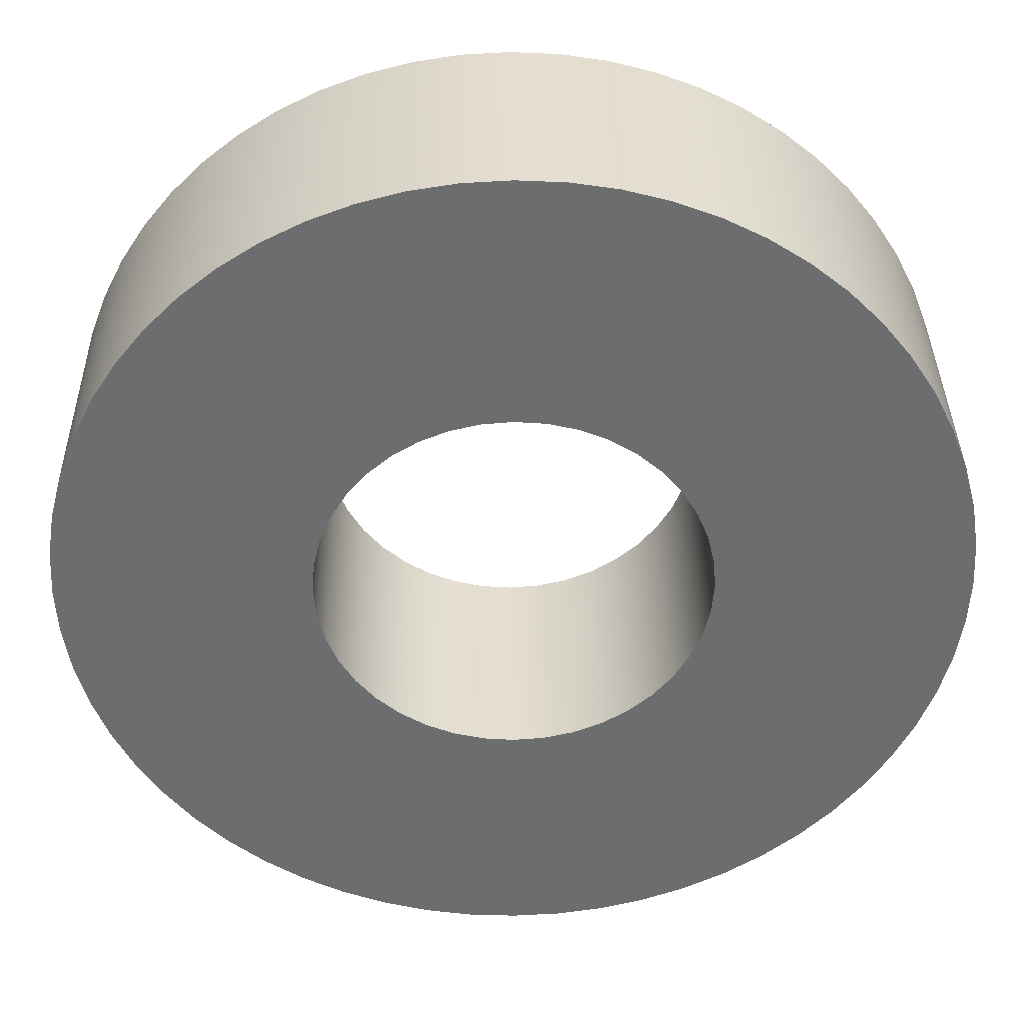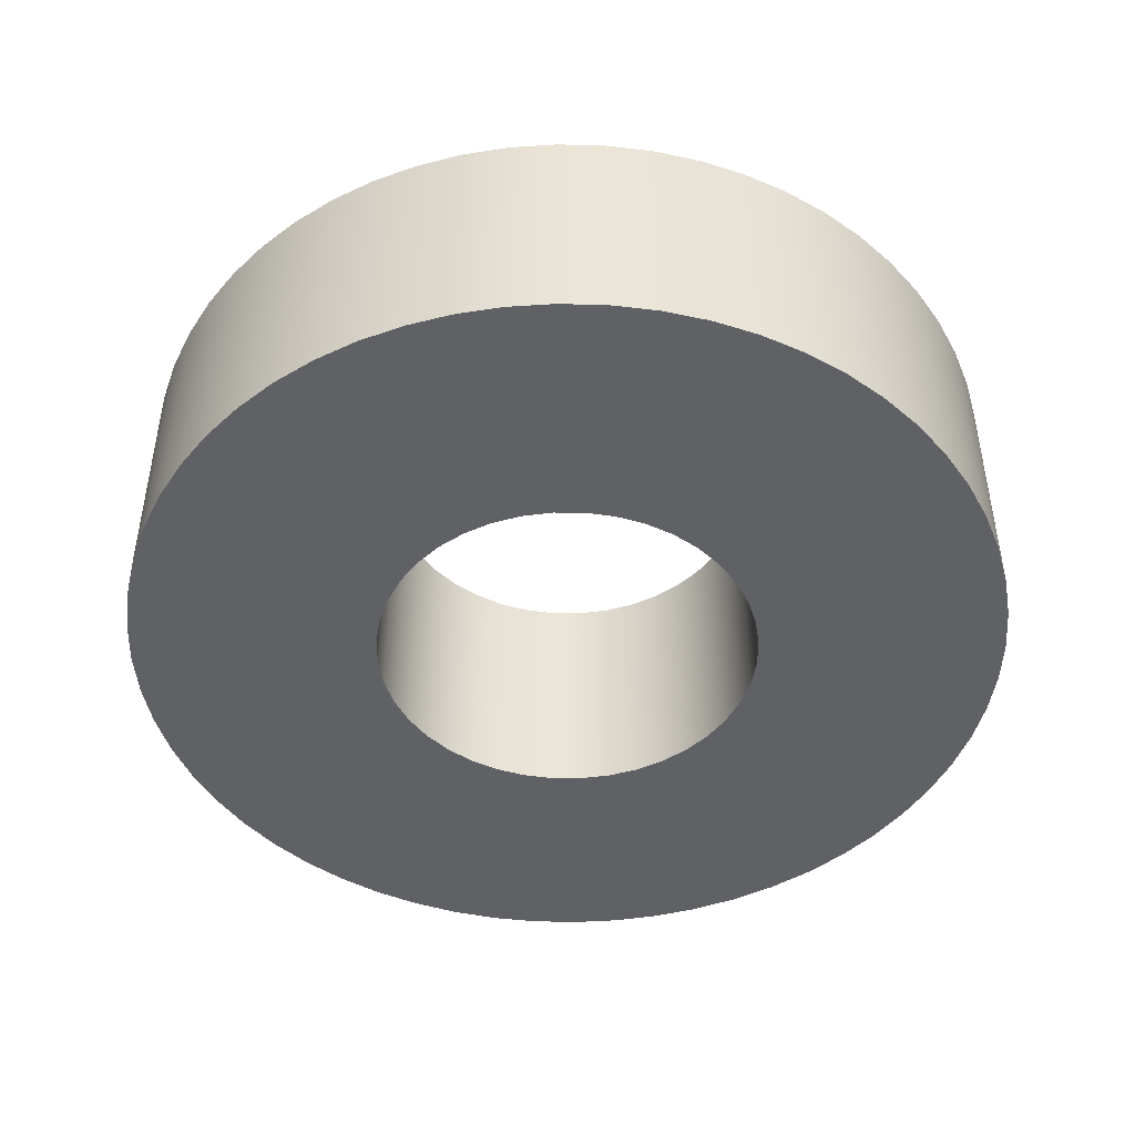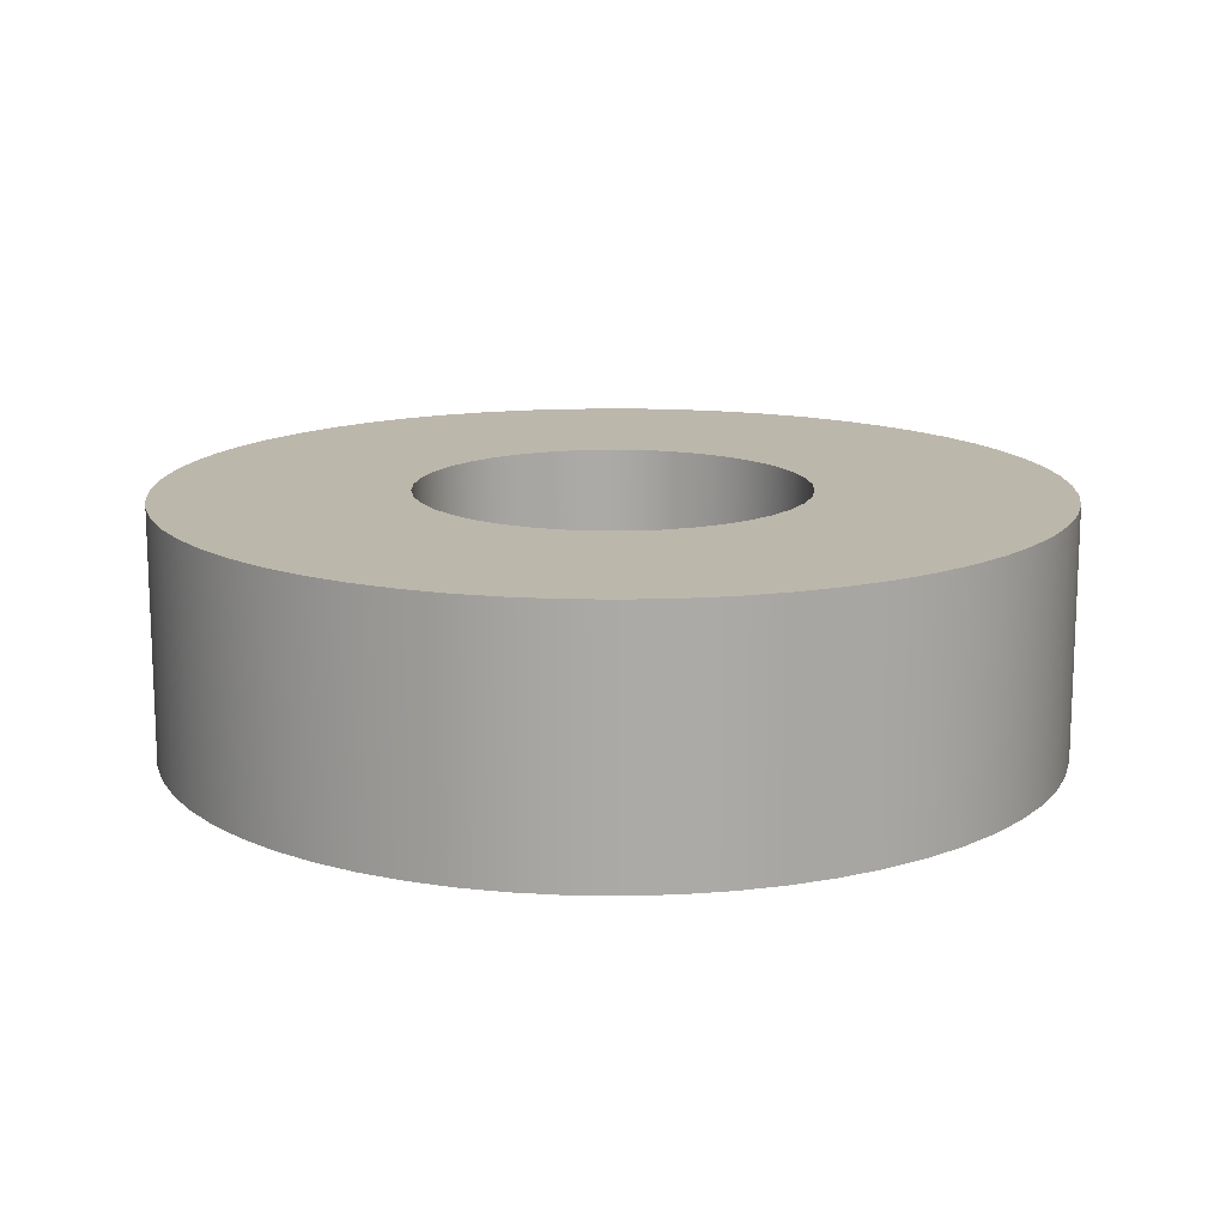
<metadata>
{"format":"obj","ext":"obj","renderer":"f3d","projection":"perspective","resolution":1024,"background":"white","views":[{"elev":36.2,"azim":-0.9,"up":"+Y"},{"elev":-46.1,"azim":157.2,"up":"+Z"},{"elev":14.4,"azim":59.0,"up":"+Z"}]}
</metadata>
<code>
v -0.155 -1.898e-17 0.2
v -0.1531 -0.02425 0.2
v -0.1474 -0.0479 0.2
v -0.1381 -0.07037 0.2
v -0.1254 -0.09111 0.2
v -0.1096 -0.1096 0.2
v -0.09111 -0.1254 0.2
v -0.07037 -0.1381 0.2
v -0.0479 -0.1474 0.2
v -0.02425 -0.1531 0.2
v 9.491e-18 -0.155 0.2
v 0.02425 -0.1531 0.2
v 0.0479 -0.1474 0.2
v 0.07037 -0.1381 0.2
v 0.09111 -0.1254 0.2
v 0.1096 -0.1096 0.2
v 0.1254 -0.09111 0.2
v 0.1381 -0.07037 0.2
v 0.1474 -0.0479 0.2
v 0.1531 -0.02425 0.2
v 0.155 0 0.2
v 0.1531 0.02425 0.2
v 0.1474 0.0479 0.2
v 0.1381 0.07037 0.2
v 0.1254 0.09111 0.2
v 0.1096 0.1096 0.2
v 0.09111 0.1254 0.2
v 0.07037 0.1381 0.2
v 0.0479 0.1474 0.2
v 0.02425 0.1531 0.2
v 9.491e-18 0.155 0.2
v -0.02425 0.1531 0.2
v -0.0479 0.1474 0.2
v -0.07037 0.1381 0.2
v -0.09111 0.1254 0.2
v -0.1096 0.1096 0.2
v -0.1254 0.09111 0.2
v -0.1381 0.07037 0.2
v -0.1474 0.0479 0.2
v -0.1531 0.02425 0.2
v -0.155 -1.898e-17 0
v -0.1531 0.02425 0
v -0.1474 0.0479 0
v -0.1381 0.07037 0
v -0.1254 0.09111 0
v -0.1096 0.1096 0
v -0.09111 0.1254 0
v -0.07037 0.1381 0
v -0.0479 0.1474 0
v -0.02425 0.1531 0
v 9.491e-18 0.155 0
v 0.02425 0.1531 0
v 0.0479 0.1474 0
v 0.07037 0.1381 0
v 0.09111 0.1254 0
v 0.1096 0.1096 0
v 0.1254 0.09111 0
v 0.1381 0.07037 0
v 0.1474 0.0479 0
v 0.1531 0.02425 0
v 0.155 0 0
v 0.1531 -0.02425 0
v 0.1474 -0.0479 0
v 0.1381 -0.07037 0
v 0.1254 -0.09111 0
v 0.1096 -0.1096 0
v 0.09111 -0.1254 0
v 0.07037 -0.1381 0
v 0.0479 -0.1474 0
v 0.02425 -0.1531 0
v 9.491e-18 -0.155 0
v -0.02425 -0.1531 0
v -0.0479 -0.1474 0
v -0.07037 -0.1381 0
v -0.09111 -0.1254 0
v -0.1096 -0.1096 0
v -0.1254 -0.09111 0
v -0.1381 -0.07037 0
v -0.1474 -0.0479 0
v -0.1531 -0.02425 0
v -0.155 -1.898e-17 0.2
v -0.155 -1.898e-17 0
v -0.355 -4.347e-17 0.2
v -0.3531 0.03711 0.2
v -0.3472 0.07381 0.2
v -0.3376 0.1097 0.2
v -0.3243 0.1444 0.2
v -0.3074 0.1775 0.2
v -0.2872 0.2087 0.2
v -0.2638 0.2375 0.2
v -0.2375 0.2638 0.2
v -0.2087 0.2872 0.2
v -0.1775 0.3074 0.2
v -0.1444 0.3243 0.2
v -0.1097 0.3376 0.2
v -0.07381 0.3472 0.2
v -0.03711 0.3531 0.2
v 2.174e-17 0.355 0.2
v 0.03711 0.3531 0.2
v 0.07381 0.3472 0.2
v 0.1097 0.3376 0.2
v 0.1444 0.3243 0.2
v 0.1775 0.3074 0.2
v 0.2087 0.2872 0.2
v 0.2375 0.2638 0.2
v 0.2638 0.2375 0.2
v 0.2872 0.2087 0.2
v 0.3074 0.1775 0.2
v 0.3243 0.1444 0.2
v 0.3376 0.1097 0.2
v 0.3472 0.07381 0.2
v 0.3531 0.03711 0.2
v 0.355 0 0.2
v 0.3531 -0.03711 0.2
v 0.3472 -0.07381 0.2
v 0.3376 -0.1097 0.2
v 0.3243 -0.1444 0.2
v 0.3074 -0.1775 0.2
v 0.2872 -0.2087 0.2
v 0.2638 -0.2375 0.2
v 0.2375 -0.2638 0.2
v 0.2087 -0.2872 0.2
v 0.1775 -0.3074 0.2
v 0.1444 -0.3243 0.2
v 0.1097 -0.3376 0.2
v 0.07381 -0.3472 0.2
v 0.03711 -0.3531 0.2
v 2.174e-17 -0.355 0.2
v -0.03711 -0.3531 0.2
v -0.07381 -0.3472 0.2
v -0.1097 -0.3376 0.2
v -0.1444 -0.3243 0.2
v -0.1775 -0.3074 0.2
v -0.2087 -0.2872 0.2
v -0.2375 -0.2638 0.2
v -0.2638 -0.2375 0.2
v -0.2872 -0.2087 0.2
v -0.3074 -0.1775 0.2
v -0.3243 -0.1444 0.2
v -0.3376 -0.1097 0.2
v -0.3472 -0.07381 0.2
v -0.3531 -0.03711 0.2
v -0.355 -4.347e-17 0
v -0.3531 -0.03711 0
v -0.3472 -0.07381 0
v -0.3376 -0.1097 0
v -0.3243 -0.1444 0
v -0.3074 -0.1775 0
v -0.2872 -0.2087 0
v -0.2638 -0.2375 0
v -0.2375 -0.2638 0
v -0.2087 -0.2872 0
v -0.1775 -0.3074 0
v -0.1444 -0.3243 0
v -0.1097 -0.3376 0
v -0.07381 -0.3472 0
v -0.03711 -0.3531 0
v 2.174e-17 -0.355 0
v 0.03711 -0.3531 0
v 0.07381 -0.3472 0
v 0.1097 -0.3376 0
v 0.1444 -0.3243 0
v 0.1775 -0.3074 0
v 0.2087 -0.2872 0
v 0.2375 -0.2638 0
v 0.2638 -0.2375 0
v 0.2872 -0.2087 0
v 0.3074 -0.1775 0
v 0.3243 -0.1444 0
v 0.3376 -0.1097 0
v 0.3472 -0.07381 0
v 0.3531 -0.03711 0
v 0.355 0 0
v 0.3531 0.03711 0
v 0.3472 0.07381 0
v 0.3376 0.1097 0
v 0.3243 0.1444 0
v 0.3074 0.1775 0
v 0.2872 0.2087 0
v 0.2638 0.2375 0
v 0.2375 0.2638 0
v 0.2087 0.2872 0
v 0.1775 0.3074 0
v 0.1444 0.3243 0
v 0.1097 0.3376 0
v 0.07381 0.3472 0
v 0.03711 0.3531 0
v 2.174e-17 0.355 0
v -0.03711 0.3531 0
v -0.07381 0.3472 0
v -0.1097 0.3376 0
v -0.1444 0.3243 0
v -0.1775 0.3074 0
v -0.2087 0.2872 0
v -0.2375 0.2638 0
v -0.2638 0.2375 0
v -0.2872 0.2087 0
v -0.3074 0.1775 0
v -0.3243 0.1444 0
v -0.3376 0.1097 0
v -0.3472 0.07381 0
v -0.3531 0.03711 0
v -0.355 -4.347e-17 0
v -0.355 -4.347e-17 0.2
v -0.155 -1.898e-17 0.2
v -0.1531 0.02425 0.2
v -0.1474 0.0479 0.2
v -0.1381 0.07037 0.2
v -0.1254 0.09111 0.2
v -0.1096 0.1096 0.2
v -0.09111 0.1254 0.2
v -0.07037 0.1381 0.2
v -0.0479 0.1474 0.2
v -0.02425 0.1531 0.2
v 9.491e-18 0.155 0.2
v 0.02425 0.1531 0.2
v 0.0479 0.1474 0.2
v 0.07037 0.1381 0.2
v 0.09111 0.1254 0.2
v 0.1096 0.1096 0.2
v 0.1254 0.09111 0.2
v 0.1381 0.07037 0.2
v 0.1474 0.0479 0.2
v 0.1531 0.02425 0.2
v 0.155 0 0.2
v 0.1531 -0.02425 0.2
v 0.1474 -0.0479 0.2
v 0.1381 -0.07037 0.2
v 0.1254 -0.09111 0.2
v 0.1096 -0.1096 0.2
v 0.09111 -0.1254 0.2
v 0.07037 -0.1381 0.2
v 0.0479 -0.1474 0.2
v 0.02425 -0.1531 0.2
v 9.491e-18 -0.155 0.2
v -0.02425 -0.1531 0.2
v -0.0479 -0.1474 0.2
v -0.07037 -0.1381 0.2
v -0.09111 -0.1254 0.2
v -0.1096 -0.1096 0.2
v -0.1254 -0.09111 0.2
v -0.1381 -0.07037 0.2
v -0.1474 -0.0479 0.2
v -0.1531 -0.02425 0.2
v -0.355 -4.347e-17 0.2
v -0.3531 -0.03711 0.2
v -0.3472 -0.07381 0.2
v -0.3376 -0.1097 0.2
v -0.3243 -0.1444 0.2
v -0.3074 -0.1775 0.2
v -0.2872 -0.2087 0.2
v -0.2638 -0.2375 0.2
v -0.2375 -0.2638 0.2
v -0.2087 -0.2872 0.2
v -0.1775 -0.3074 0.2
v -0.1444 -0.3243 0.2
v -0.1097 -0.3376 0.2
v -0.07381 -0.3472 0.2
v -0.03711 -0.3531 0.2
v 2.174e-17 -0.355 0.2
v 0.03711 -0.3531 0.2
v 0.07381 -0.3472 0.2
v 0.1097 -0.3376 0.2
v 0.1444 -0.3243 0.2
v 0.1775 -0.3074 0.2
v 0.2087 -0.2872 0.2
v 0.2375 -0.2638 0.2
v 0.2638 -0.2375 0.2
v 0.2872 -0.2087 0.2
v 0.3074 -0.1775 0.2
v 0.3243 -0.1444 0.2
v 0.3376 -0.1097 0.2
v 0.3472 -0.07381 0.2
v 0.3531 -0.03711 0.2
v 0.355 0 0.2
v 0.3531 0.03711 0.2
v 0.3472 0.07381 0.2
v 0.3376 0.1097 0.2
v 0.3243 0.1444 0.2
v 0.3074 0.1775 0.2
v 0.2872 0.2087 0.2
v 0.2638 0.2375 0.2
v 0.2375 0.2638 0.2
v 0.2087 0.2872 0.2
v 0.1775 0.3074 0.2
v 0.1444 0.3243 0.2
v 0.1097 0.3376 0.2
v 0.07381 0.3472 0.2
v 0.03711 0.3531 0.2
v 2.174e-17 0.355 0.2
v -0.03711 0.3531 0.2
v -0.07381 0.3472 0.2
v -0.1097 0.3376 0.2
v -0.1444 0.3243 0.2
v -0.1775 0.3074 0.2
v -0.2087 0.2872 0.2
v -0.2375 0.2638 0.2
v -0.2638 0.2375 0.2
v -0.2872 0.2087 0.2
v -0.3074 0.1775 0.2
v -0.3243 0.1444 0.2
v -0.3376 0.1097 0.2
v -0.3472 0.07381 0.2
v -0.3531 0.03711 0.2
v -0.155 -1.898e-17 0
v -0.1531 -0.02425 0
v -0.1474 -0.0479 0
v -0.1381 -0.07037 0
v -0.1254 -0.09111 0
v -0.1096 -0.1096 0
v -0.09111 -0.1254 0
v -0.07037 -0.1381 0
v -0.0479 -0.1474 0
v -0.02425 -0.1531 0
v 9.491e-18 -0.155 0
v 0.02425 -0.1531 0
v 0.0479 -0.1474 0
v 0.07037 -0.1381 0
v 0.09111 -0.1254 0
v 0.1096 -0.1096 0
v 0.1254 -0.09111 0
v 0.1381 -0.07037 0
v 0.1474 -0.0479 0
v 0.1531 -0.02425 0
v 0.155 0 0
v 0.1531 0.02425 0
v 0.1474 0.0479 0
v 0.1381 0.07037 0
v 0.1254 0.09111 0
v 0.1096 0.1096 0
v 0.09111 0.1254 0
v 0.07037 0.1381 0
v 0.0479 0.1474 0
v 0.02425 0.1531 0
v 9.491e-18 0.155 0
v -0.02425 0.1531 0
v -0.0479 0.1474 0
v -0.07037 0.1381 0
v -0.09111 0.1254 0
v -0.1096 0.1096 0
v -0.1254 0.09111 0
v -0.1381 0.07037 0
v -0.1474 0.0479 0
v -0.1531 0.02425 0
v -0.355 -4.347e-17 0
v -0.3531 0.03711 0
v -0.3472 0.07381 0
v -0.3376 0.1097 0
v -0.3243 0.1444 0
v -0.3074 0.1775 0
v -0.2872 0.2087 0
v -0.2638 0.2375 0
v -0.2375 0.2638 0
v -0.2087 0.2872 0
v -0.1775 0.3074 0
v -0.1444 0.3243 0
v -0.1097 0.3376 0
v -0.07381 0.3472 0
v -0.03711 0.3531 0
v 2.174e-17 0.355 0
v 0.03711 0.3531 0
v 0.07381 0.3472 0
v 0.1097 0.3376 0
v 0.1444 0.3243 0
v 0.1775 0.3074 0
v 0.2087 0.2872 0
v 0.2375 0.2638 0
v 0.2638 0.2375 0
v 0.2872 0.2087 0
v 0.3074 0.1775 0
v 0.3243 0.1444 0
v 0.3376 0.1097 0
v 0.3472 0.07381 0
v 0.3531 0.03711 0
v 0.355 0 0
v 0.3531 -0.03711 0
v 0.3472 -0.07381 0
v 0.3376 -0.1097 0
v 0.3243 -0.1444 0
v 0.3074 -0.1775 0
v 0.2872 -0.2087 0
v 0.2638 -0.2375 0
v 0.2375 -0.2638 0
v 0.2087 -0.2872 0
v 0.1775 -0.3074 0
v 0.1444 -0.3243 0
v 0.1097 -0.3376 0
v 0.07381 -0.3472 0
v 0.03711 -0.3531 0
v 2.174e-17 -0.355 0
v -0.03711 -0.3531 0
v -0.07381 -0.3472 0
v -0.1097 -0.3376 0
v -0.1444 -0.3243 0
v -0.1775 -0.3074 0
v -0.2087 -0.2872 0
v -0.2375 -0.2638 0
v -0.2638 -0.2375 0
v -0.2872 -0.2087 0
v -0.3074 -0.1775 0
v -0.3243 -0.1444 0
v -0.3376 -0.1097 0
v -0.3472 -0.07381 0
v -0.3531 -0.03711 0
g d60703cc-e34b-11ea-9587-54bf646e7e1f
f 2 80 1
f 1 80 82
f 81 41 40
f 40 41 42
f 40 42 39
f 39 42 43
f 39 43 38
f 38 43 44
f 38 44 37
f 37 44 45
f 37 45 36
f 36 45 46
f 36 46 35
f 35 46 47
f 35 47 34
f 34 47 48
f 34 48 33
f 33 48 49
f 33 49 32
f 32 49 50
f 32 50 31
f 31 50 51
f 31 51 30
f 30 51 52
f 30 52 29
f 29 52 53
f 29 53 28
f 28 53 54
f 28 54 27
f 27 54 55
f 27 55 26
f 26 55 56
f 26 56 25
f 25 56 57
f 25 57 24
f 24 57 58
f 24 58 23
f 23 58 59
f 23 59 22
f 22 59 60
f 22 60 21
f 21 60 61
f 21 61 20
f 20 61 62
f 20 62 19
f 19 62 63
f 19 63 18
f 18 63 64
f 18 64 17
f 17 64 65
f 17 65 16
f 16 65 66
f 16 66 15
f 15 66 67
f 15 67 14
f 14 67 68
f 14 68 13
f 13 68 69
f 13 69 12
f 12 69 70
f 12 70 11
f 11 70 71
f 11 71 10
f 10 71 72
f 10 72 9
f 9 72 73
f 9 73 8
f 8 73 74
f 8 74 7
f 7 74 75
f 7 75 6
f 6 75 76
f 6 76 5
f 5 76 77
f 5 77 4
f 4 77 78
f 4 78 3
f 3 78 79
f 3 79 2
f 2 79 80
g d6072aca-e34b-11ea-9ed4-54bf646e7e1f
f 84 202 83
f 83 202 203
f 204 143 142
f 142 143 144
f 142 144 141
f 141 144 145
f 141 145 140
f 140 145 146
f 140 146 139
f 139 146 147
f 139 147 138
f 138 147 148
f 138 148 137
f 137 148 149
f 137 149 136
f 136 149 150
f 136 150 135
f 135 150 151
f 135 151 134
f 134 151 152
f 134 152 133
f 133 152 153
f 133 153 132
f 132 153 154
f 132 154 131
f 131 154 155
f 131 155 130
f 130 155 156
f 130 156 129
f 129 156 157
f 129 157 128
f 128 157 158
f 128 158 127
f 127 158 159
f 127 159 126
f 126 159 160
f 126 160 125
f 125 160 161
f 125 161 124
f 124 161 162
f 124 162 123
f 123 162 163
f 123 163 122
f 122 163 164
f 122 164 121
f 121 164 165
f 121 165 120
f 120 165 166
f 120 166 119
f 119 166 167
f 119 167 118
f 118 167 168
f 118 168 117
f 117 168 169
f 117 169 116
f 116 169 170
f 116 170 115
f 115 170 171
f 115 171 114
f 114 171 172
f 114 172 113
f 113 172 173
f 113 173 112
f 112 173 174
f 112 174 111
f 111 174 175
f 111 175 110
f 110 175 176
f 110 176 109
f 109 176 177
f 109 177 108
f 108 177 178
f 108 178 107
f 107 178 179
f 107 179 106
f 106 179 180
f 106 180 105
f 105 180 181
f 105 181 104
f 104 181 182
f 104 182 103
f 103 182 183
f 103 183 102
f 102 183 184
f 102 184 101
f 101 184 185
f 101 185 100
f 100 185 186
f 100 186 99
f 99 186 187
f 99 187 98
f 98 187 188
f 98 188 97
f 97 188 189
f 97 189 96
f 96 189 190
f 96 190 95
f 95 190 191
f 95 191 94
f 94 191 192
f 94 192 93
f 93 192 193
f 93 193 92
f 92 193 194
f 92 194 91
f 91 194 195
f 91 195 90
f 90 195 196
f 90 196 89
f 89 196 197
f 89 197 88
f 88 197 198
f 88 198 87
f 87 198 199
f 87 199 86
f 86 199 200
f 86 200 85
f 85 200 201
f 85 201 84
f 84 201 202
g d60751de-e34b-11ea-b32b-54bf646e7e1f
f 206 304 205
f 205 304 245
f 205 245 246
f 304 206 303
f 303 206 207
f 303 207 302
f 302 207 301
f 301 207 208
f 301 208 300
f 300 208 209
f 300 209 299
f 299 209 298
f 298 209 210
f 298 210 297
f 297 210 211
f 297 211 296
f 296 211 295
f 295 211 212
f 295 212 294
f 294 212 213
f 294 213 293
f 293 213 292
f 292 213 214
f 292 214 291
f 291 214 215
f 291 215 290
f 290 215 289
f 289 215 216
f 289 216 288
f 288 216 217
f 288 217 287
f 287 217 286
f 286 217 218
f 286 218 285
f 285 218 219
f 285 219 284
f 284 219 283
f 283 219 220
f 283 220 282
f 282 220 221
f 282 221 281
f 281 221 280
f 280 221 222
f 280 222 279
f 279 222 223
f 279 223 278
f 278 223 277
f 277 223 224
f 277 224 276
f 276 224 225
f 276 225 275
f 275 225 274
f 274 225 226
f 274 226 273
f 273 226 227
f 273 227 272
f 272 227 271
f 271 227 228
f 271 228 270
f 270 228 229
f 270 229 269
f 269 229 268
f 268 229 230
f 268 230 267
f 267 230 231
f 267 231 266
f 266 231 265
f 265 231 232
f 265 232 264
f 264 232 233
f 264 233 263
f 263 233 262
f 262 233 234
f 262 234 261
f 261 234 235
f 261 235 260
f 260 235 259
f 259 235 236
f 259 236 258
f 258 236 237
f 258 237 257
f 257 237 256
f 256 237 238
f 256 238 255
f 255 238 239
f 255 239 254
f 254 239 253
f 253 239 240
f 253 240 252
f 252 240 241
f 252 241 251
f 251 241 250
f 250 241 242
f 250 242 249
f 249 242 243
f 249 243 248
f 248 243 247
f 247 243 244
f 247 244 246
f 246 244 205
g d6079ffe-e34b-11ea-938e-54bf646e7e1f
f 306 404 305
f 305 404 345
f 305 345 346
f 404 306 403
f 403 306 307
f 403 307 402
f 402 307 401
f 401 307 308
f 401 308 400
f 400 308 309
f 400 309 399
f 399 309 398
f 398 309 310
f 398 310 397
f 397 310 311
f 397 311 396
f 396 311 395
f 395 311 312
f 395 312 394
f 394 312 313
f 394 313 393
f 393 313 392
f 392 313 314
f 392 314 391
f 391 314 315
f 391 315 390
f 390 315 389
f 389 315 316
f 389 316 388
f 388 316 317
f 388 317 387
f 387 317 386
f 386 317 318
f 386 318 385
f 385 318 319
f 385 319 384
f 384 319 383
f 383 319 320
f 383 320 382
f 382 320 321
f 382 321 381
f 381 321 380
f 380 321 322
f 380 322 379
f 379 322 323
f 379 323 378
f 378 323 377
f 377 323 324
f 377 324 376
f 376 324 325
f 376 325 375
f 375 325 374
f 374 325 326
f 374 326 373
f 373 326 327
f 373 327 372
f 372 327 371
f 371 327 328
f 371 328 370
f 370 328 329
f 370 329 369
f 369 329 368
f 368 329 330
f 368 330 367
f 367 330 331
f 367 331 366
f 366 331 365
f 365 331 332
f 365 332 364
f 364 332 333
f 364 333 363
f 363 333 362
f 362 333 334
f 362 334 361
f 361 334 335
f 361 335 360
f 360 335 359
f 359 335 336
f 359 336 358
f 358 336 337
f 358 337 357
f 357 337 356
f 356 337 338
f 356 338 355
f 355 338 339
f 355 339 354
f 354 339 353
f 353 339 340
f 353 340 352
f 352 340 341
f 352 341 351
f 351 341 350
f 350 341 342
f 350 342 349
f 349 342 343
f 349 343 348
f 348 343 347
f 347 343 344
f 347 344 346
f 346 344 305

</code>
